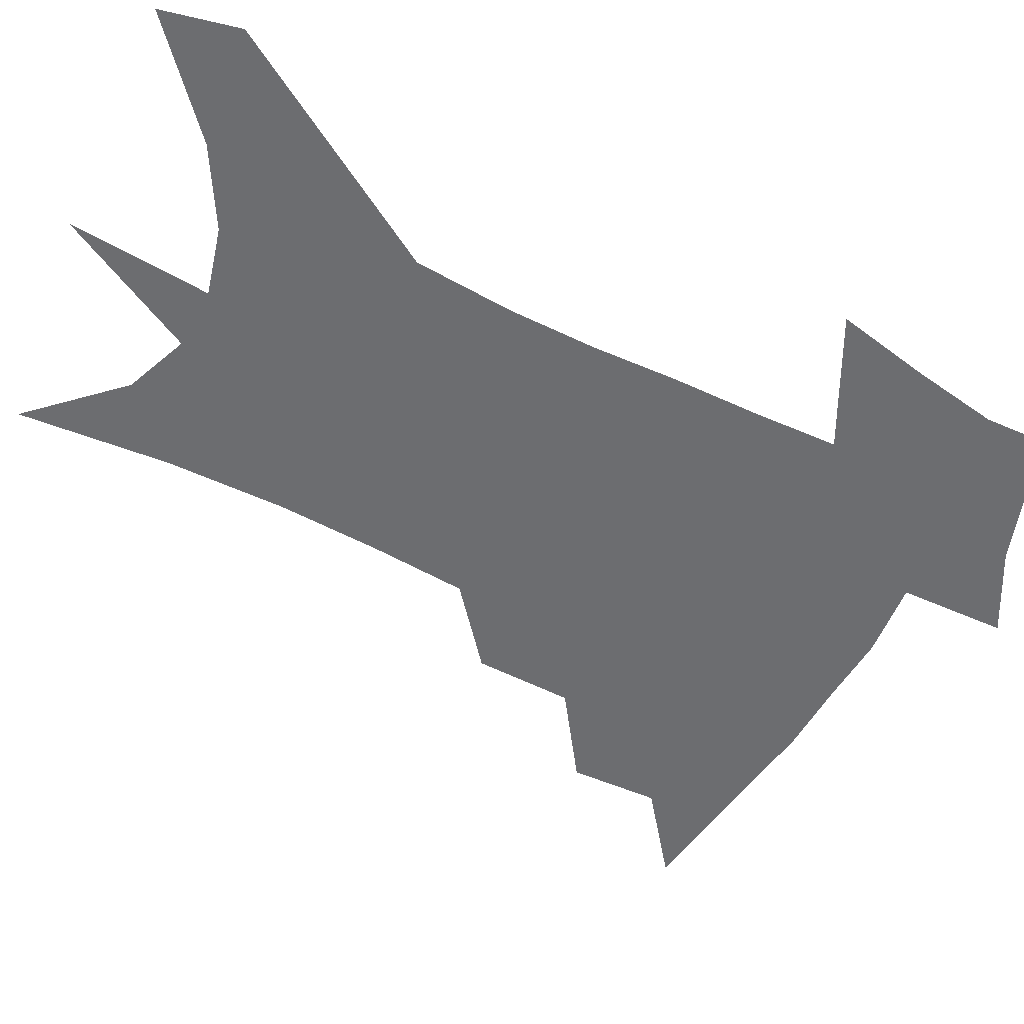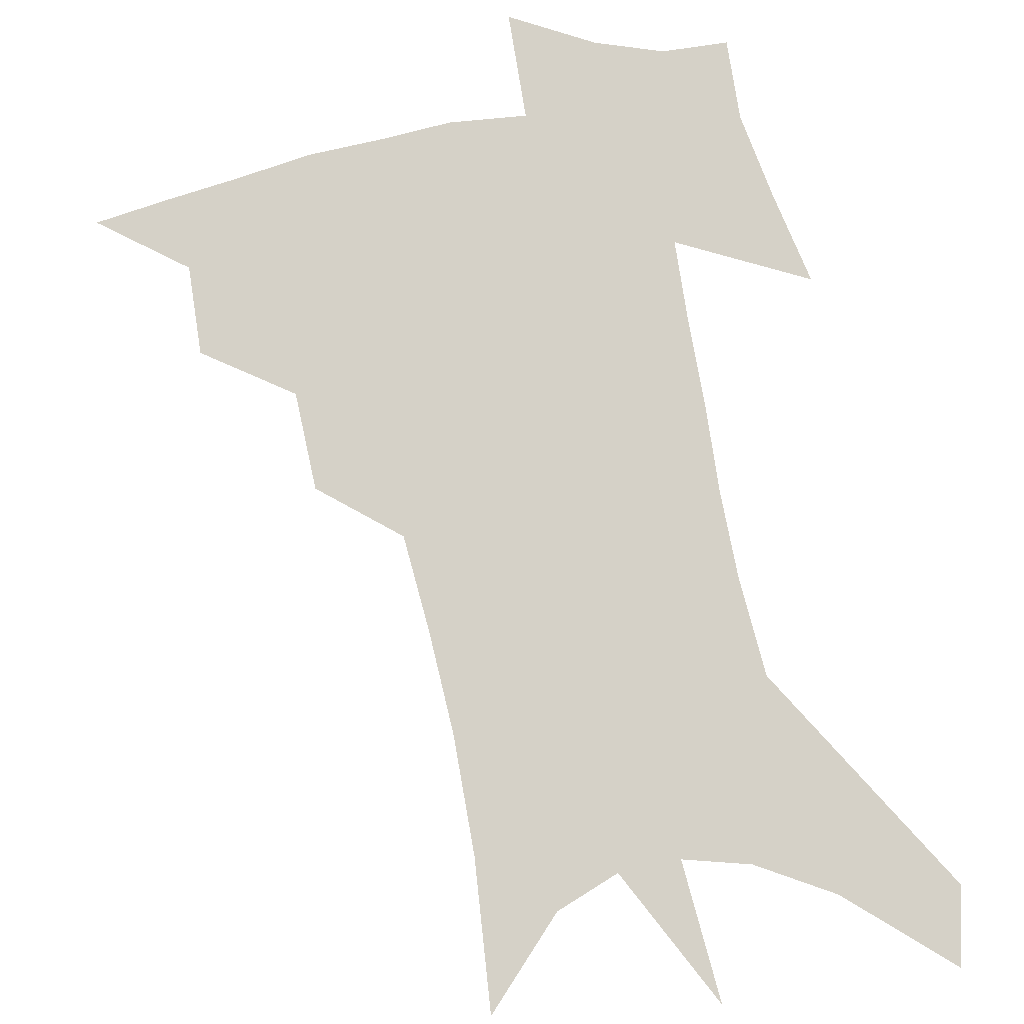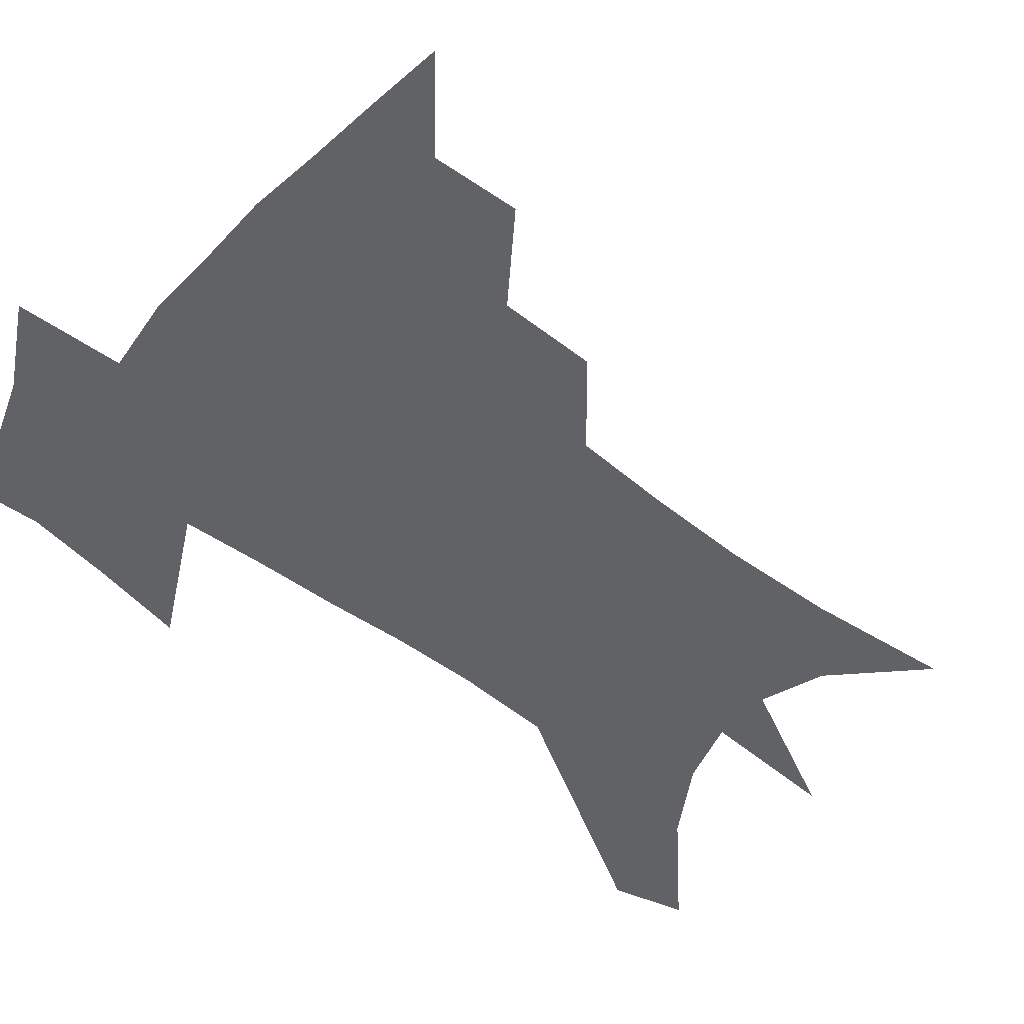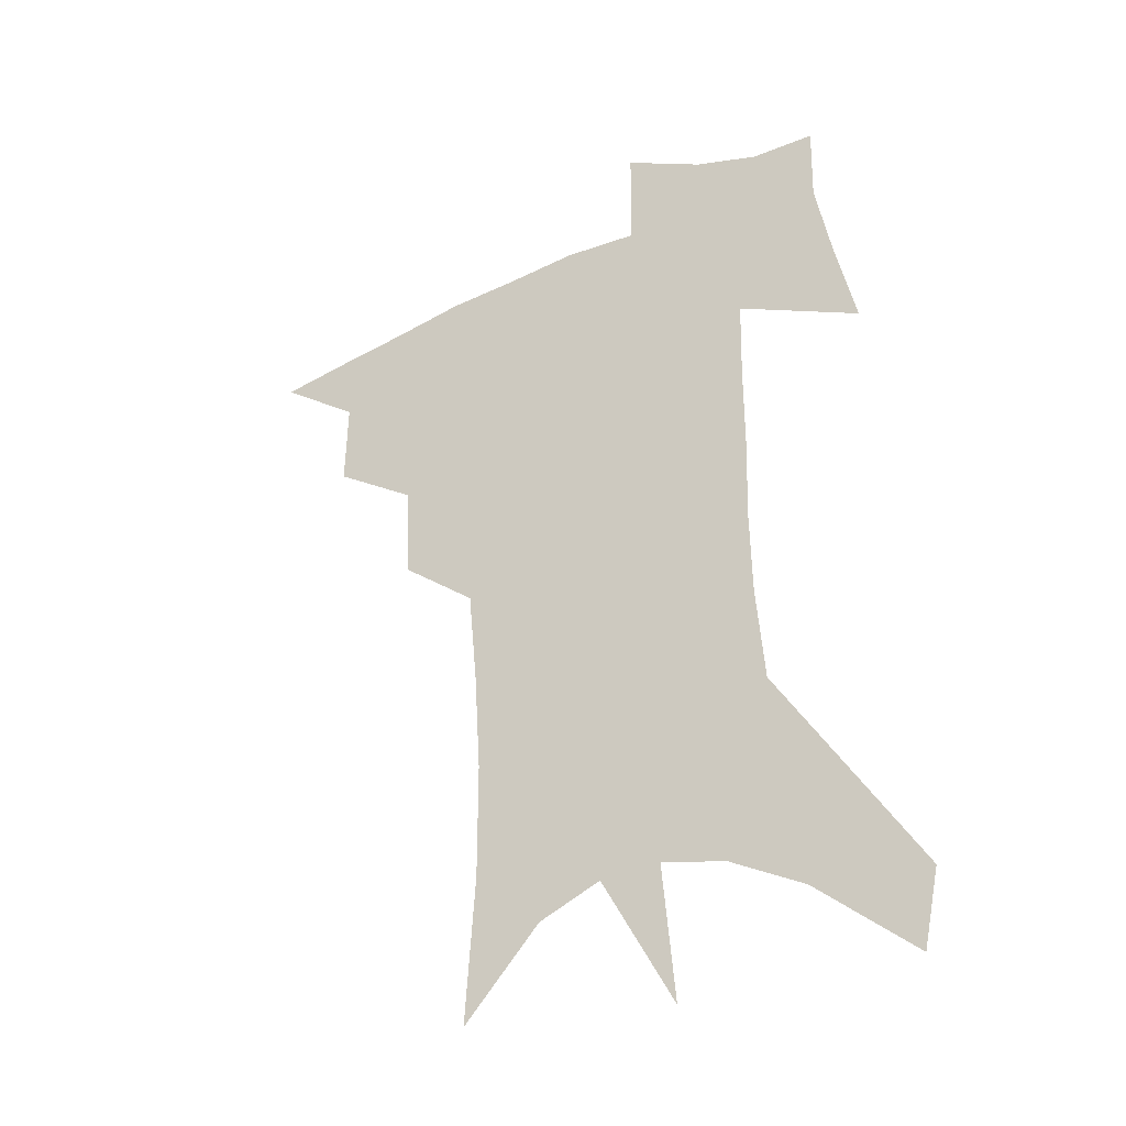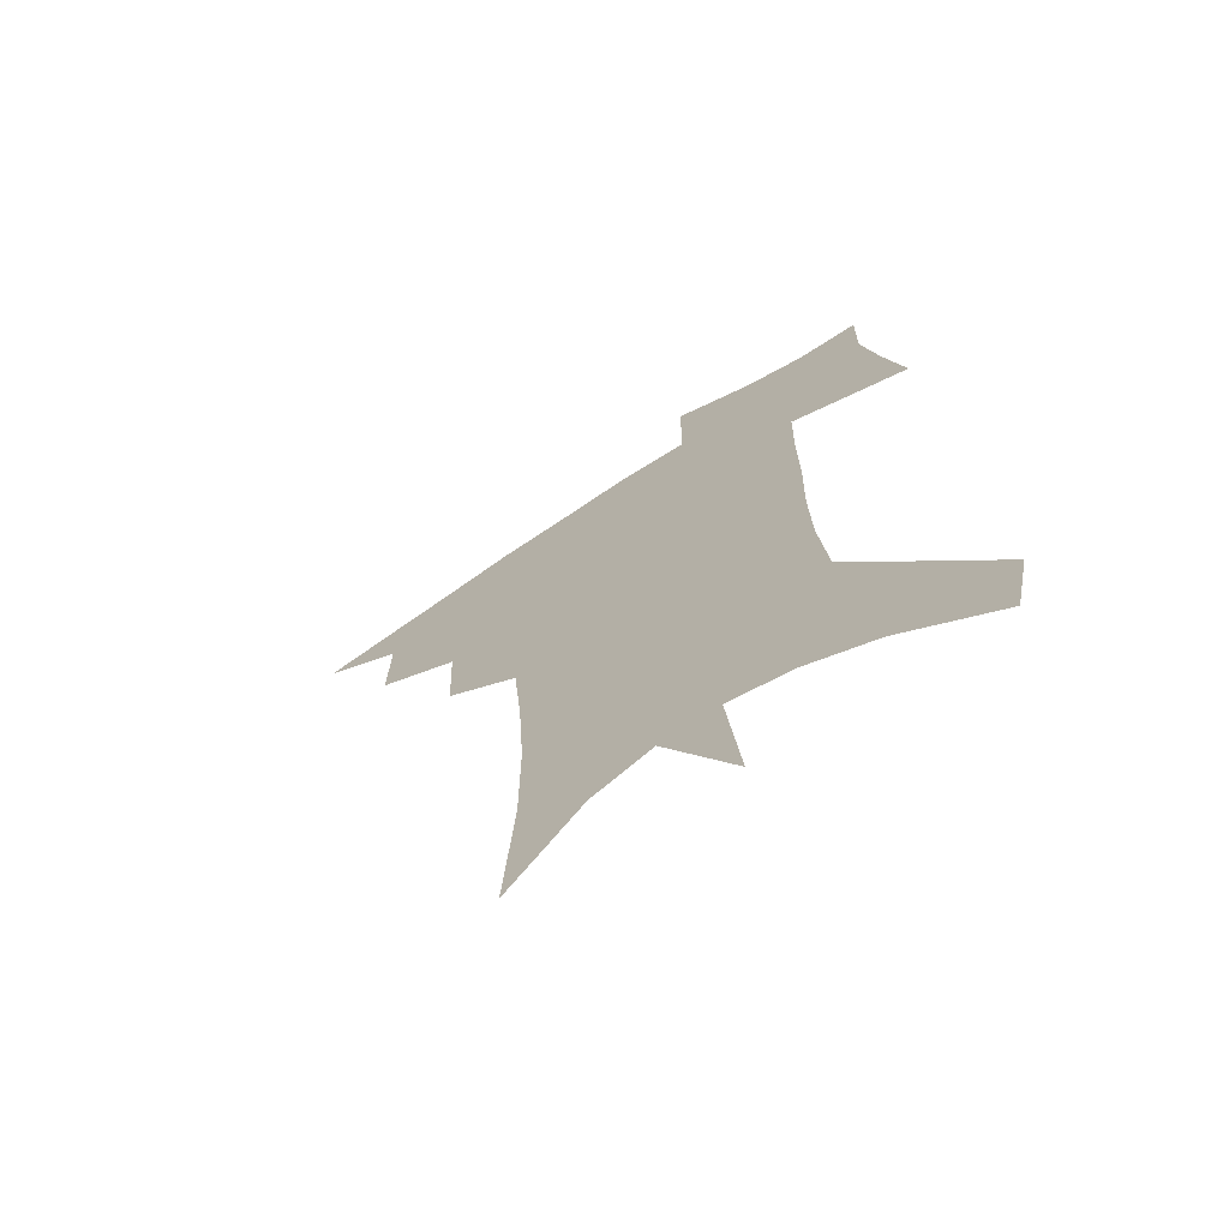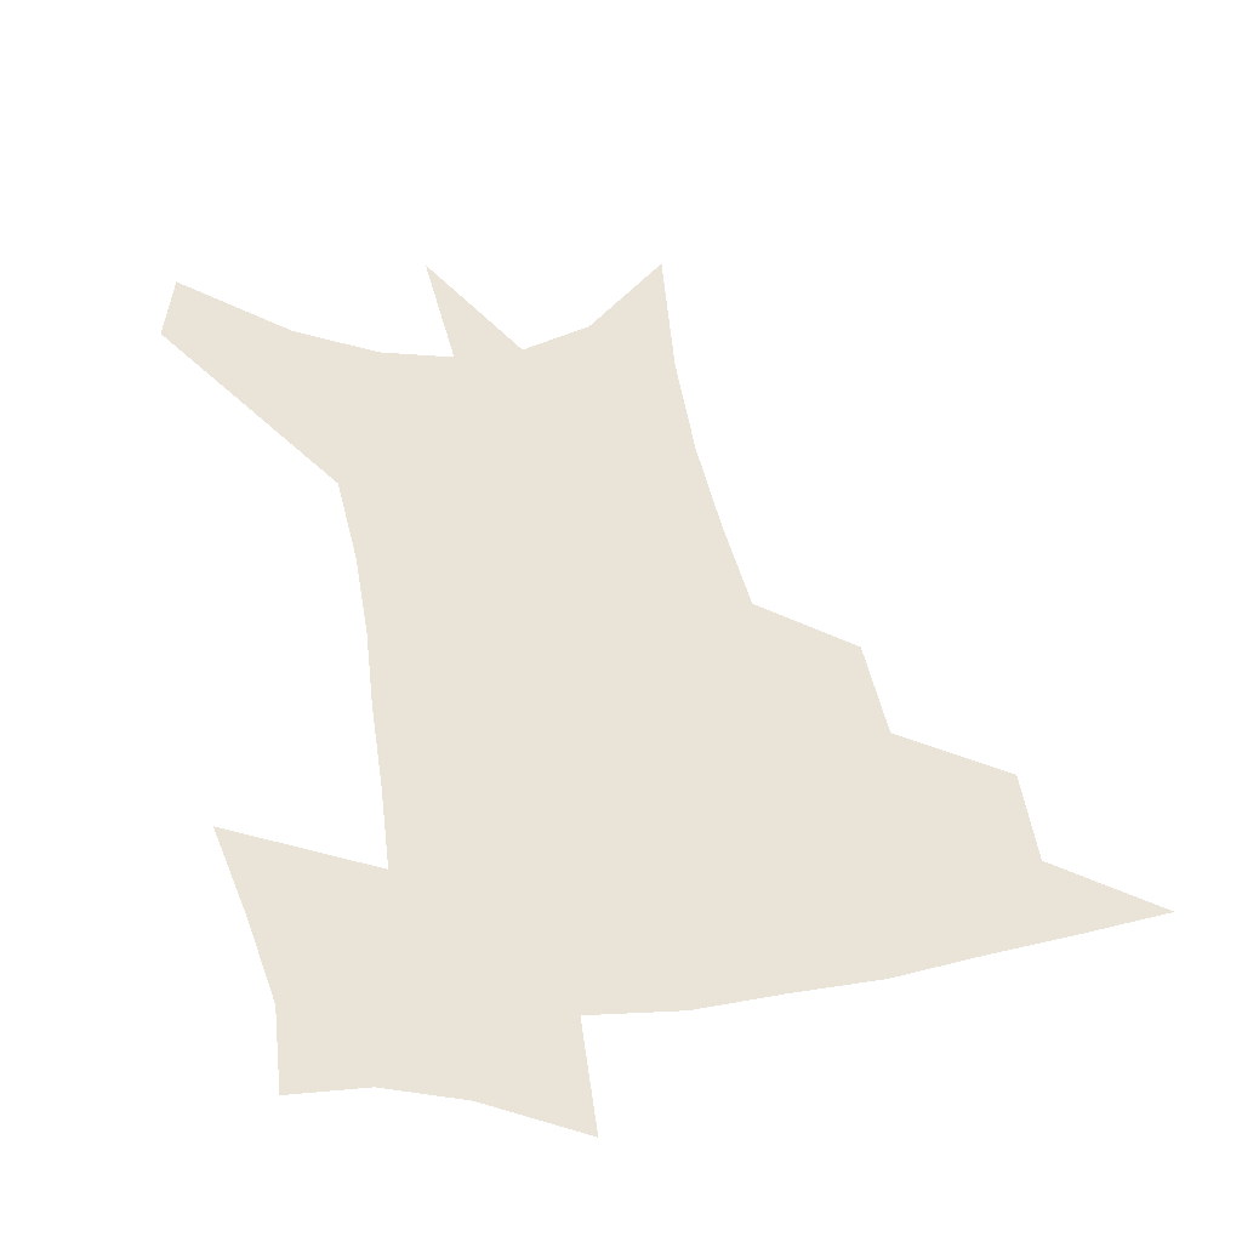
<metadata>
{"format":"obj","ext":"obj","renderer":"f3d","projection":"perspective","resolution":1024,"background":"white","views":[{"elev":-54.0,"azim":63.9,"up":"+Z"},{"elev":79.2,"azim":-10.0,"up":"+Z"},{"elev":-50.7,"azim":-128.0,"up":"+Z"},{"elev":-34.9,"azim":30.1,"up":"+Y"},{"elev":-70.3,"azim":33.3,"up":"+Y"},{"elev":43.3,"azim":172.1,"up":"+Z"}]}
</metadata>
<code>
v 468.3 437.3 0
v 497.7 383.3 0
v 498.4 415 0
v 494.5 441.4 0
v 530.1 327.7 0
v 528.7 362.6 0
v 527.1 392.5 0
v 525.2 419.3 0
v 521.5 445.1 0
v 559.6 138.3 0
v 563.2 191.9 0
v 563.2 233.9 0
v 561 270.5 0
v 557.8 305.5 0
v 555.9 341 0
v 554.4 370.8 0
v 553 397.6 0
v 550.8 422.7 0
v 547.1 449.2 0
v 587.7 168.7 0
v 587 210.6 0
v 585.2 248.7 0
v 583 284.1 0
v 580.4 315.7 0
v 579 346.8 0
v 578 374.2 0
v 577.7 401.1 0
v 575.8 425.2 0
v 574 450.5 0
v 610.4 177.9 0
v 608.1 216.2 0
v 605.9 249.5 0
v 603.6 289.3 0
v 602 318.2 0
v 601.3 349.8 0
v 601 376.6 0
v 601.1 402.4 0
v 601.3 426.2 0
v 599.4 452.5 0
v 637.1 128.5 0
v 632.5 178.6 0
v 629.1 219.3 0
v 626.4 254.8 0
v 624.4 289.5 0
v 623.2 321.6 0
v 623.2 349.2 0
v 623.2 378.3 0
v 624.1 402.2 0
v 625.2 426.2 0
v 626.8 450.3 0
v 627.3 488.6 0
v 656.1 172.7 0
v 651.2 214.4 0
v 647.5 251.3 0
v 646.3 283.1 0
v 645.9 313.7 0
v 646.1 342.8 0
v 645.7 373.7 0
v 646.7 400.3 0
v 648.1 424.4 0
v 651.1 447.5 0
v 656.6 473.3 0
v 683 157.7 0
v 677.8 198.7 0
v 673.4 235.4 0
v 670.4 270.6 0
v 669.7 302.3 0
v 670.5 332 0
v 670.3 364.1 0
v 671 394.2 0
v 670.4 421 0
v 673.1 443.8 0
v 680.3 465.8 0
v 719 126.3 0
v 724.9 153.5 0
v 716.4 372.2 0
v 708.9 405.5 0
v 703.1 436.3 0
v 703.7 465.1 0
f 3 4 1
f 6 7 2
f 2 7 3
f 7 8 3
f 3 8 4
f 8 9 4
f 14 15 5
f 5 15 6
f 15 16 6
f 6 16 7
f 16 17 7
f 7 17 8
f 17 18 8
f 8 18 9
f 18 19 9
f 10 20 11
f 20 21 11
f 11 21 12
f 21 22 12
f 12 22 13
f 22 23 13
f 13 23 14
f 23 24 14
f 14 24 15
f 24 25 15
f 15 25 16
f 25 26 16
f 16 26 17
f 26 27 17
f 17 27 18
f 27 28 18
f 18 28 19
f 28 29 19
f 20 30 21
f 30 31 21
f 21 31 22
f 31 32 22
f 22 32 23
f 32 33 23
f 23 33 24
f 33 34 24
f 24 34 25
f 34 35 25
f 25 35 26
f 35 36 26
f 26 36 27
f 36 37 27
f 27 37 28
f 37 38 28
f 28 38 29
f 38 39 29
f 40 41 30
f 30 41 31
f 41 42 31
f 31 42 32
f 42 43 32
f 32 43 33
f 43 44 33
f 33 44 34
f 44 45 34
f 34 45 35
f 45 46 35
f 35 46 36
f 46 47 36
f 36 47 37
f 47 48 37
f 37 48 38
f 48 49 38
f 38 49 39
f 49 50 39
f 41 52 42
f 52 53 42
f 42 53 43
f 53 54 43
f 43 54 44
f 54 55 44
f 44 55 45
f 55 56 45
f 45 56 46
f 56 57 46
f 46 57 47
f 57 58 47
f 47 58 48
f 58 59 48
f 48 59 49
f 59 60 49
f 49 60 50
f 60 61 50
f 50 61 51
f 61 62 51
f 52 63 53
f 63 64 53
f 53 64 54
f 64 65 54
f 54 65 55
f 65 66 55
f 55 66 56
f 66 67 56
f 56 67 57
f 67 68 57
f 57 68 58
f 68 69 58
f 58 69 59
f 69 70 59
f 59 70 60
f 70 71 60
f 60 71 61
f 71 72 61
f 61 72 62
f 72 73 62
f 63 74 64
f 74 75 64
f 64 75 65
f 70 76 71
f 76 77 71
f 71 77 72
f 77 78 72
f 72 78 73
f 78 79 73

</code>
